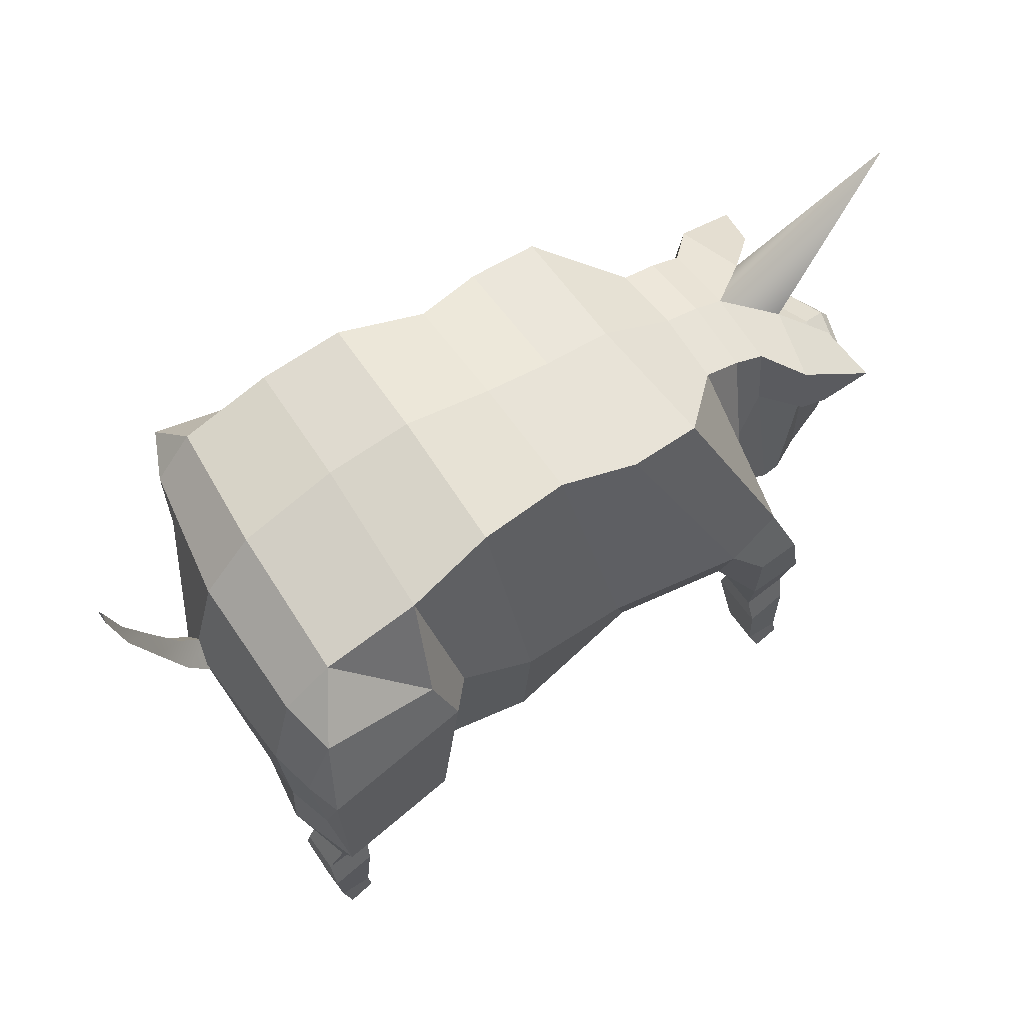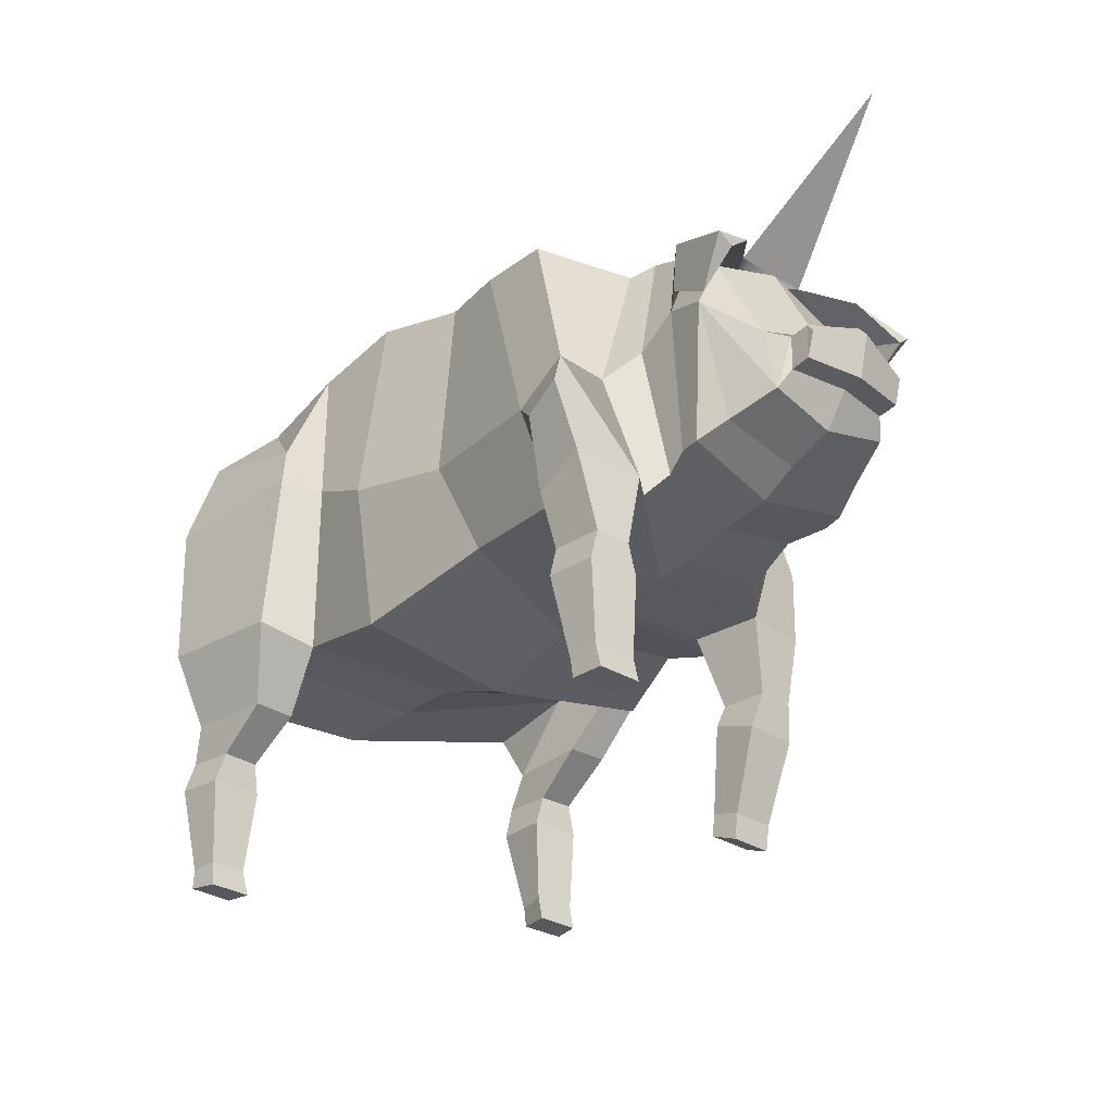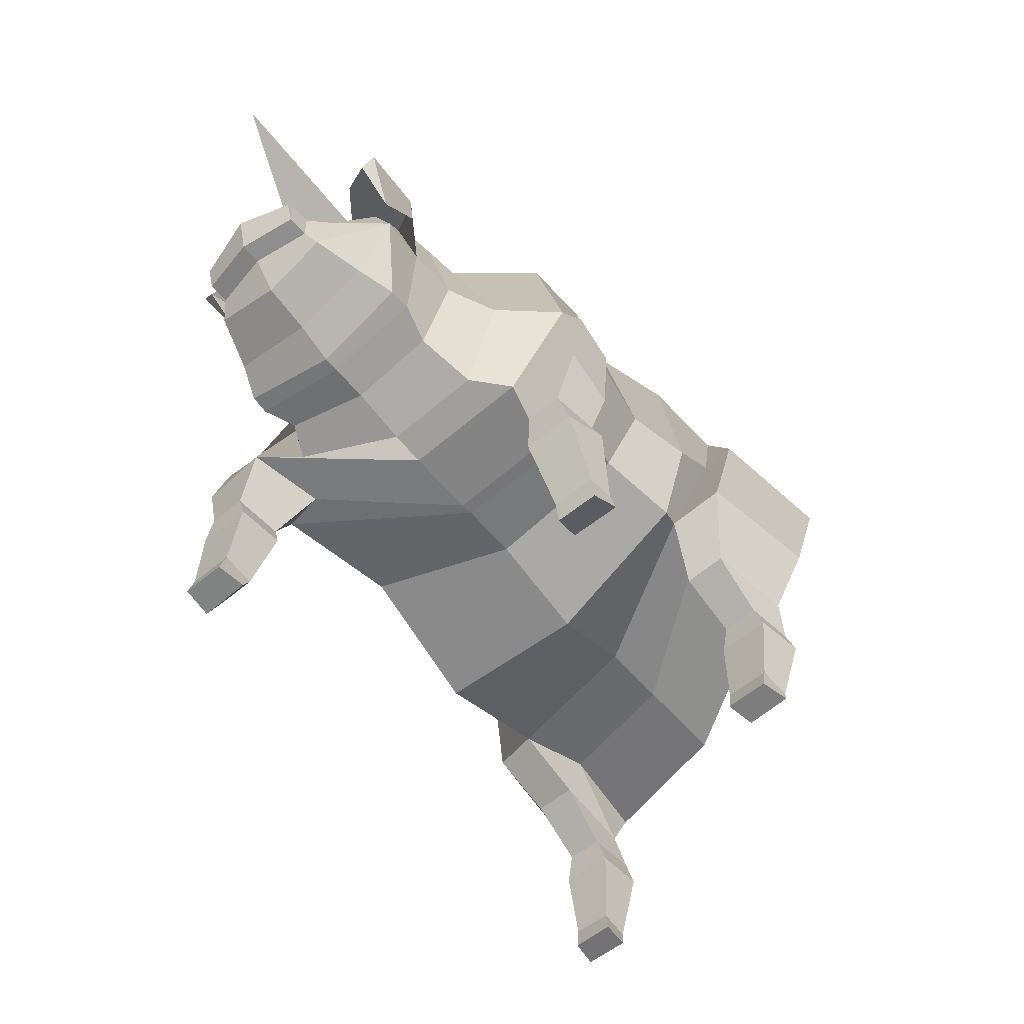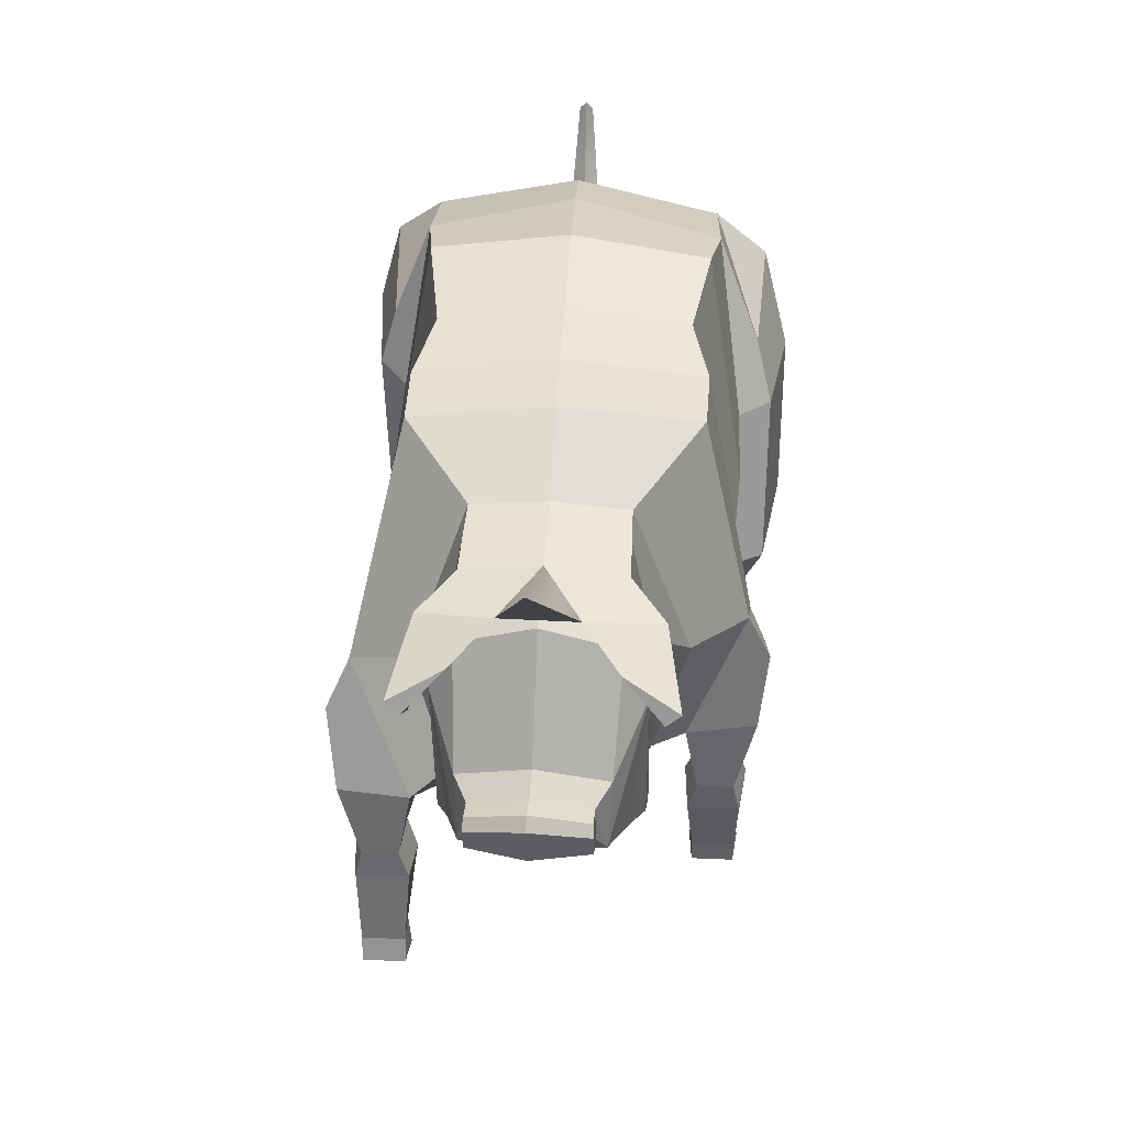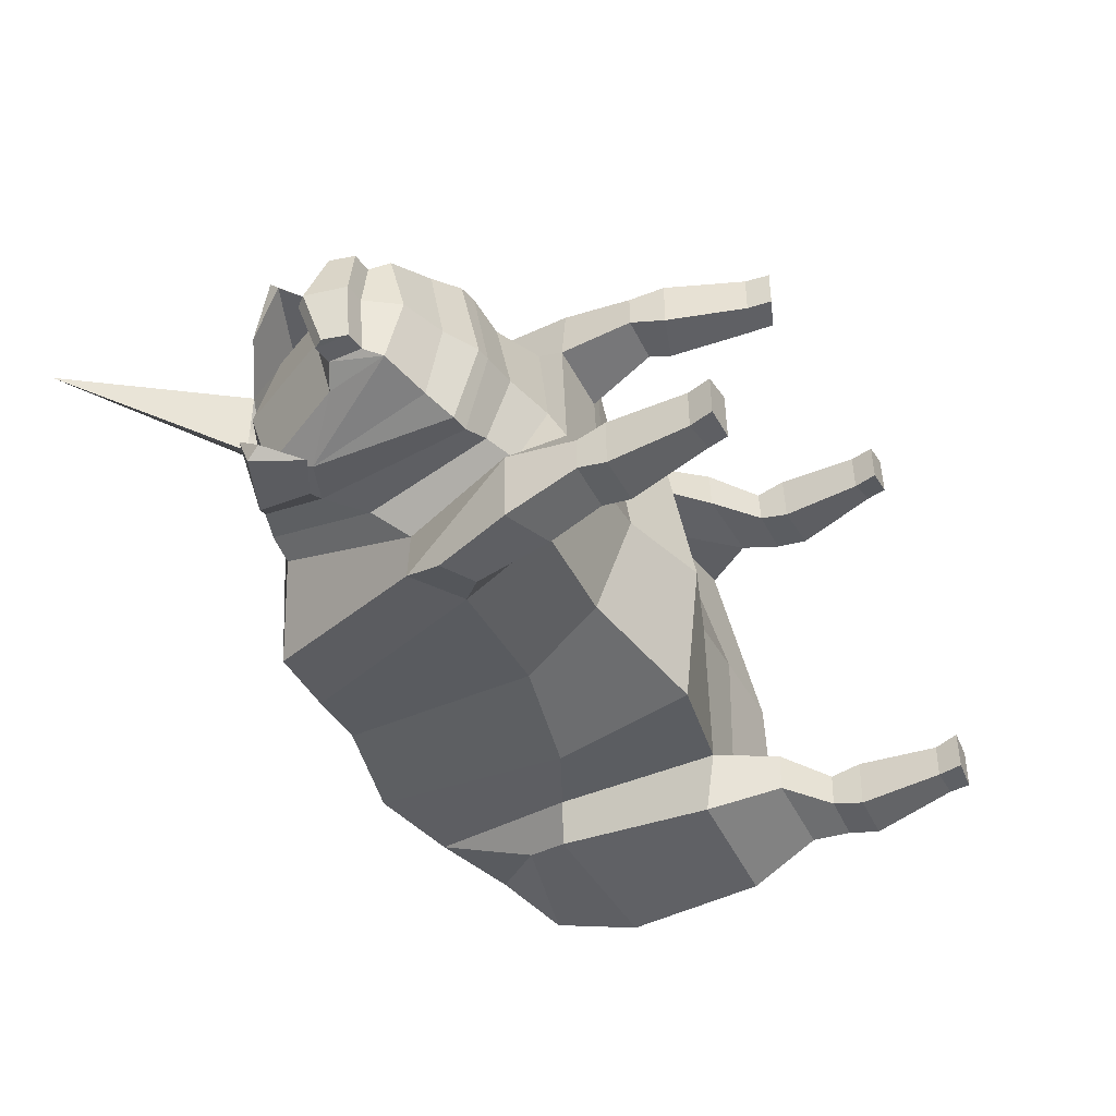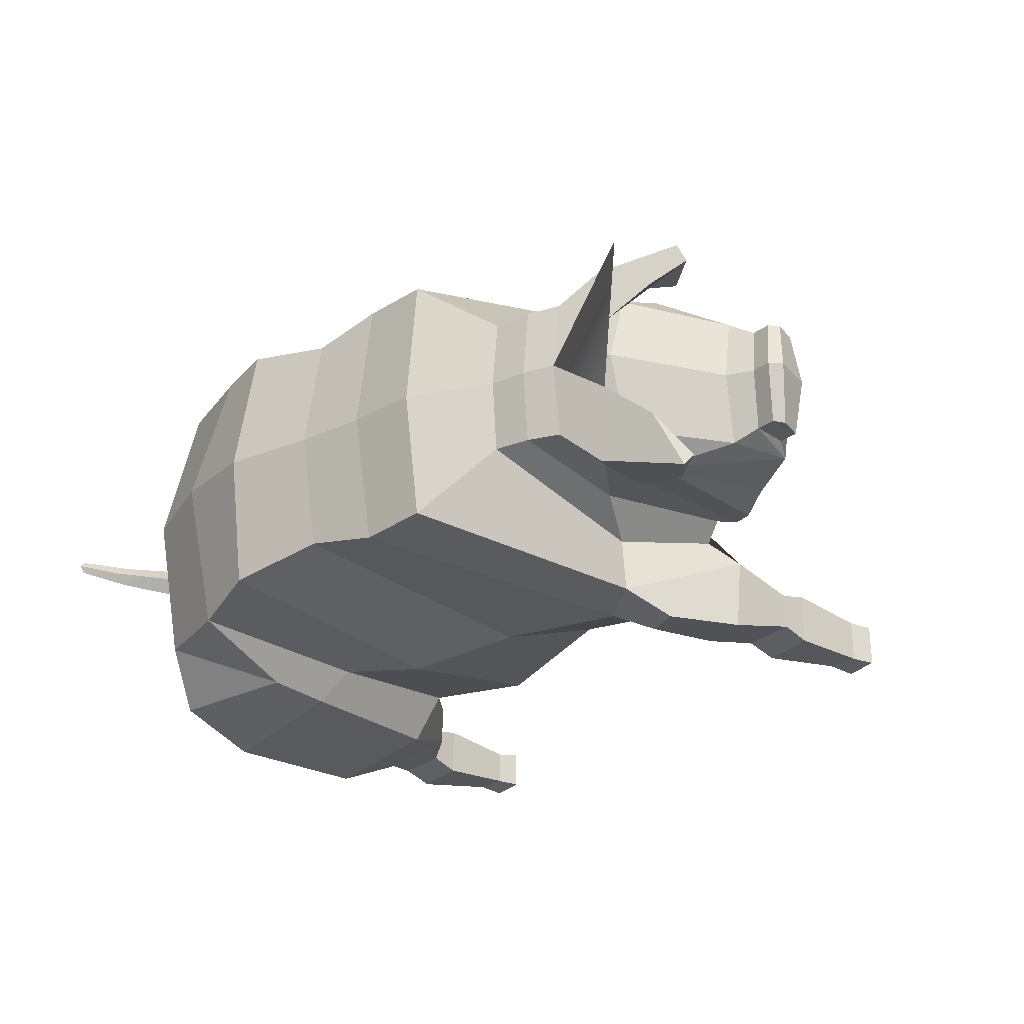
<metadata>
{"format":"obj","ext":"obj","renderer":"f3d","projection":"perspective","resolution":1024,"background":"white","views":[{"elev":61.6,"azim":145.7,"up":"+Y"},{"elev":-31.4,"azim":-131.0,"up":"+Y"},{"elev":-60.1,"azim":-49.9,"up":"+Y"},{"elev":36.3,"azim":-86.5,"up":"+Y"},{"elev":-43.5,"azim":-61.0,"up":"+Z"},{"elev":-27.0,"azim":-133.2,"up":"+Z"}]}
</metadata>
<code>
o Pig_Cylinder.002_Pig_Cylinder.003
v -9.508 11.86 -0.9849
v -9.528 11.86 0.8969
v -13.13 15.2 -0.03293
v 0.7439 4.579 2.4e-05
v 2.852 5.413 2e-05
v 0.7181 5.753 3.75
v -0.008471 5.083 4
v 1.927 9.877 4.315
v 0.6104 8.838 4.383
v 3.417 14.16 3.674
v 1.339 14.73 3.427
v 3.701 15.02 -0.01989
v 1.497 15.17 0.000796
v -0.9108 14.16 3.027
v -0.8505 14.55 -0.001158
v -2.642 14.2 0.008235
v -2.706 13.85 3.457
v 2.04 10.25 5.105
v 2.936 11.52 4.722
v 4.544 5.46 0.000279
v 2.148 5.981 3.292
v 3.902 4.493 3.533
v 1.692 4.418 3.378
v 5.758 13.63 3.585
v 6.151 14.29 -0.07111
v 6.757 12.61 3.501
v 7.392 12.93 -0.07528
v 4.742 5.812 3.527
v 5.044 7.567 3.595
v 4.547 7.573 4.742
v 4.065 6.338 5.528
v -4.449 14.01 0.01496
v -4.521 13.79 3.414
v 0.9221 6.219 5.085
v 1.683 4.442 4.431
v 6.131 12.36 4.904
v -1.401 8.088 4.255
v -3.38 7.738 4.688
v -1.858 5.74 3.567
v -3.249 5.366 3.92
v -1.798 5.24 -2.4e-05
v -3.246 5.256 -0.001373
v 5.309 10.09 5.553
v 6.742 10.21 3.539
v 5.865 10.14 4.692
v 7.359 7.46 0.002802
v 6.904 5.536 0.008976
v 8.078 10.32 0.4084
v 8.01 9.741 -0.03621
v -4.937 8.611 4.606
v -3.57 5.208 -0.002285
v -3.615 5.306 2.879
v -5.346 5.326 3.216
v -5.341 5.193 0.005856
v -6.462 12.66 1.845
v -6.172 8.618 3.249
v -6.143 5.551 2.397
v -6.495 12.84 0.01581
v -6.21 5.244 0.01071
v -7.598 5.517 0.002711
v -7.589 5.954 2.098
v -8.541 6.06 2.39
v -8.517 5.613 -0.02495
v -7.102 9.532 2.41
v -7.397 12.45 1.865
v -8.225 12.12 1.875
v -8.119 10.46 2.109
v -7.43 12.65 0.006639
v -8.227 12.36 -0.01374
v -9.053 6.119 2.346
v -8.887 5.654 -0.03648
v -11.6 7.265 -0.1141
v -10.99 6.462 -0.09733
v -11.1 6.852 1.564
v -11.36 7.318 1.312
v -9.116 11.58 2.713
v -9.122 10.13 2.855
v -9.484 9.842 2.381
v -9.536 11.15 1.804
v -10.83 8.528 1.644
v -11.37 8.214 1.292
v -10.98 8.932 -0.09576
v -11.64 8.627 -0.1145
v -11.88 8.25 1.278
v -11.87 7.354 1.297
v -12.11 7.301 -0.1284
v -12.15 8.663 -0.1288
v 3.891 4.523 4.692
v -5.128 3.43 3.555
v -5.128 3.428 4.459
v -5.034 5.383 4.962
v 3.021 3.509 3.506
v 3.012 3.532 4.41
v 4.274 3.571 3.465
v 4.263 3.599 4.534
v 4.214 2.751 4.78
v 4.229 2.714 3.251
v 3.041 2.778 4.605
v 3.054 2.748 3.311
v -3.827 2.907 3.256
v -3.825 2.899 4.796
v -3.322 0.8241 4.54
v -3.324 0.8298 3.544
v -3.752 6.996 5.083
v -3.688 4.944 4.872
v -4.891 7.437 5.168
v -3.889 3.51 3.496
v -3.898 3.516 4.566
v 7.962 10.88 -0.05827
v -9.925 6.454 1.986
v -9.815 6.101 -0.06431
v -9.63 11.73 -0.05285
v -4.918 2.516 4.643
v -4.922 2.524 3.342
v -8.677 11.73 1.848
v -9.126 11.12 2.697
v -12.38 8.372 -0.1357
v -12.06 7.987 1.292
v 3.811 0.58 4.423
v 3.836 0.5793 3.573
v 2.977 0.6176 4.408
v 2.977 0.6156 3.329
v -4.122 0.5446 4.587
v -4.125 0.5488 3.513
v -10.98 10.6 3.087
v -10.02 9.607 2.747
v -11.02 10.3 2.738
v -10.57 11.26 1.785
v 7.962 10.88 -0.05827
v 0.7809 5.066 -4
v 3.614 5.702 -3.75
v 0.9217 8.842 -4.509
v 2.833 9.838 -4.307
v 1.518 14.71 -3.428
v 3.74 14.11 -3.704
v -0.9694 14.16 -3.029
v -2.914 13.85 -3.442
v 4.009 11.46 -4.731
v 3.539 10.2 -5.104
v 5.398 5.922 -3.293
v 4.961 4.359 -3.379
v 7.17 4.434 -3.533
v 6.169 13.55 -3.673
v 7.347 12.53 -3.578
v 7.774 5.755 -3.528
v 7.241 6.282 -5.53
v 7.412 7.513 -4.741
v 7.726 7.505 -3.594
v -4.732 13.79 -3.389
v 4.057 6.164 -5.085
v 4.954 4.383 -4.432
v 7.051 12.29 -4.941
v -2.08 8.086 -4.255
v -5.687 7.739 -4.688
v -2.848 5.743 -3.567
v -6.002 5.368 -3.92
v 7.391 10.04 -5.558
v 7.667 10.08 -4.7
v 7.918 10.16 -3.558
v 8.069 10.3 -0.5013
v -7.001 8.614 -4.609
v -8.093 5.328 -3.217
v -6.179 5.307 -2.879
v -6.908 8.622 -3.235
v -6.438 12.66 -1.813
v -7.229 5.553 -2.379
v -8.683 6.062 -2.434
v -7.92 5.957 -2.094
v -7.381 9.537 -2.386
v -8.146 10.47 -2.126
v -8.186 12.13 -1.9
v -7.372 12.45 -1.851
v -9.131 6.121 -2.422
v -11.32 7.32 -1.525
v -11.05 6.855 -1.763
v -9.06 10.13 -2.921
v -9.057 11.59 -2.779
v -9.425 9.846 -2.478
v -10.78 8.531 -1.826
v -9.491 11.15 -1.903
v -11.34 8.216 -1.506
v -11.83 7.357 -1.54
v -11.84 8.252 -1.52
v 7.158 4.464 -4.692
v -7.957 5.384 -4.962
v -8.043 3.456 -4.459
v -8.044 3.461 -3.555
v 6.283 3.465 -4.41
v 6.293 3.441 -3.507
v 7.543 3.532 -3.465
v 7.553 2.693 -3.251
v 7.535 2.73 -4.781
v 7.53 3.559 -4.535
v 6.362 2.681 -4.608
v 6.377 2.651 -3.319
v -6.863 2.697 -3.256
v -7.235 0.5604 -3.546
v -7.235 0.5559 -4.539
v -6.865 2.691 -4.796
v -6.612 4.945 -4.872
v -6.456 6.996 -5.083
v -7.438 7.438 -5.17
v -6.797 3.492 -3.496
v -6.799 3.489 -4.566
v -9.87 6.457 -2.119
v -8.038 2.7 -4.643
v -8.035 2.71 -3.343
v -9.065 11.13 -2.766
v -8.634 11.73 -1.896
v -12.02 7.989 -1.545
v 7.319 0.5407 -3.584
v 7.291 0.5417 -4.419
v 6.458 0.5219 -4.421
v 6.487 0.5122 -3.496
v -8.082 0.6085 -4.588
v -8.082 0.6097 -3.512
v -9.96 9.611 -2.858
v -10.91 10.61 -3.242
v -10.53 11.26 -1.921
v -10.96 10.31 -2.895
v 8.01 9.741 -0.03621
v 8.078 10.32 0.4084
v 3.611 0.005748 3.443
v 2.85 -0.013 3.337
v 2.849 -0.01131 4.401
v 3.581 0.0109 4.551
v -4.026 -0.0828 3.52
v -4.019 -0.08721 4.583
v -3.343 0.194 3.441
v -3.314 0.2016 4.68
v 6.383 -0.119 -3.377
v 7.135 -0.0477 -3.451
v 7.102 -0.04236 -4.546
v 6.374 -0.1153 -4.406
v -8.232 -0.01453 -4.585
v -8.234 -0.01142 -3.518
v -7.465 -0.02206 -4.676
v -7.495 -0.01826 -3.438
v 9.668 12.94 -0.05274
v 8.46 11.36 -0.06108
v 8.078 10.32 0.4084
v 8.01 9.741 -0.03621
v 9.068 12.5 -0.06266
v 9.162 12.05 0.3244
v 7.962 10.88 -0.05827
v 9.113 11.59 -0.04555
v 9.153 12.04 -0.4318
v 7.73 9.075 -0.03117
v 9.694 13.25 -0.3335
v 9.985 14.35 -0.05992
v 7.662 10.53 -0.0595
v 9.997 14.53 -0.2352
v 9.963 14.72 -0.06581
v 8.582 10.78 0.4321
v 7.812 9.814 0.5398
v 8.571 10.76 -0.5302
v 8.069 10.3 -0.5013
v 7.799 9.797 -0.6285
v 8.069 10.3 -0.5013
v 9.7 13.26 0.2166
v 9.634 13.57 -0.06423
v 8.516 10.18 -0.03836
v 10 14.54 0.1089
g Pig_Cylinder.002_Pig_Cylinder.003_Material.002
f 1 2 3
f 4 5 6 7
f 7 6 8 9
f 9 8 10 11
f 11 10 12 13
f 14 15 16 17
f 10 8 18 19
f 6 5 20 21
f 6 21 22 23
f 12 10 24 25
f 24 26 27 25
f 28 29 30 31
f 17 16 32 33
f 34 6 23 35
f 26 24 36
f 37 14 17 38
f 39 37 38 40
f 41 39 40 42
f 34 31 43 18
f 29 44 45 30
f 46 29 28 47
f 20 47 28 21
f 38 17 33 50
f 51 52 53 54
f 50 33 55 56
f 53 50 56 57
f 33 32 58 55
f 54 53 57 59
f 60 61 62 63
f 64 65 66 67
f 65 68 69 66
f 63 62 70 71
f 72 73 74 75
f 67 66 76 77
f 62 67 78 70
f 78 79 80
f 74 80 81
f 80 82 83 81
f 75 81 84 85
f 72 75 85 86
f 81 83 87 84
f 74 81 75
f 18 43 36 19
f 34 35 88 31
f 30 45 43
f 31 30 43
f 43 45 36
f 44 26 36 45
f 8 6 34 18
f 53 89 90 91
f 35 23 92 93
f 23 22 94 92
f 28 31 88 22
f 57 56 64 61
f 21 28 22
f 56 55 65 64
f 94 95 96 97
f 35 93 95 88
f 59 57 61 60
f 55 58 68 65
f 95 93 98 96
f 92 94 97 99
f 93 92 99 98
f 100 101 102 103
f 19 24 10
f 40 38 104 105
f 42 40 52 51
f 105 104 106 91
f 50 53 91 106
f 38 50 106 104
f 36 24 19
f 53 52 107 89
f 105 91 90 108
f 105 108 107 40
f 40 107 52
f 27 26 44 48 109
f 110 78 74
f 111 110 74 73
f 70 78 110
f 80 74 78
f 71 70 110 111
f 82 80 79 112
f 108 90 113 101
f 89 107 100 114
f 69 115 116 2
f 115 79 78 67
f 115 69 112 79
f 61 64 67 62
f 84 87 117 118
f 118 117 86 85
f 118 85 84
f 4 7 39 41
f 7 9 37 39
f 9 11 14 37
f 11 13 15 14
f 22 88 95 94
f 90 89 114 113
f 97 96 119 120
f 96 98 121 119
f 98 99 122 121
f 99 97 120 122
f 107 108 101 100
f 101 113 123 102
f 113 114 124 123
f 114 100 103 124
f 77 76 125 126
f 2 116 127 128
f 66 69 2 76
f 115 67 77 116
f 125 128 127
f 126 125 127
f 76 2 128 125
f 116 77 126 127
f 49 48 44 29 46
f 4 130 131 5
f 130 132 133 131
f 132 134 135 133
f 134 13 12 135
f 136 137 16 15
f 135 138 139 133
f 131 140 20 5
f 131 141 142 140
f 12 25 143 135
f 143 25 27 144
f 145 146 147 148
f 137 149 32 16
f 150 151 141 131
f 144 152 143
f 153 154 137 136
f 155 156 154 153
f 41 42 156 155
f 150 139 157 146
f 148 147 158 159
f 46 47 145 148
f 20 140 145 47
f 154 161 149 137
f 51 54 162 163
f 161 164 165 149
f 162 166 164 161
f 149 165 58 32
f 54 59 166 162
f 60 63 167 168
f 169 170 171 172
f 172 171 69 68
f 63 71 173 167
f 72 174 175 73
f 170 176 177 171
f 167 173 178 170
f 178 179 180
f 175 181 179
f 179 181 83 82
f 174 182 183 181
f 72 86 182 174
f 181 183 87 83
f 175 174 181
f 139 138 152 157
f 150 146 184 151
f 147 157 158
f 146 157 147
f 157 152 158
f 159 158 152 144
f 133 139 150 131
f 162 185 186 187
f 151 188 189 141
f 141 189 190 142
f 145 142 184 146
f 166 168 169 164
f 140 142 145
f 164 169 172 165
f 190 191 192 193
f 151 184 193 188
f 59 60 168 166
f 165 172 68 58
f 193 192 194 188
f 189 195 191 190
f 188 194 195 189
f 196 197 198 199
f 138 135 143
f 156 200 201 154
f 42 51 163 156
f 200 185 202 201
f 161 202 185 162
f 154 201 202 161
f 152 138 143
f 162 187 203 163
f 200 204 186 185
f 200 156 203 204
f 156 163 203
f 27 109 160 159 144
f 205 175 178
f 111 73 175 205
f 173 205 178
f 179 178 175
f 71 111 205 173
f 82 112 180 179
f 204 199 206 186
f 187 207 196 203
f 69 1 208 209
f 209 170 178 180
f 209 180 112 69
f 168 167 170 169
f 183 210 117 87
f 210 182 86 117
f 210 183 182
f 4 41 155 130
f 130 155 153 132
f 132 153 136 134
f 134 136 15 13
f 142 190 193 184
f 186 206 207 187
f 191 211 212 192
f 192 212 213 194
f 194 213 214 195
f 195 214 211 191
f 203 196 199 204
f 199 198 215 206
f 206 215 216 207
f 207 216 197 196
f 176 217 218 177
f 1 219 220 208
f 171 177 1 69
f 209 208 176 170
f 218 220 219
f 217 220 218
f 177 218 219 1
f 208 220 217 176
f 49 46 148 159 160
f 109 48 241 245
f 160 109 245 257
f 49 160 257 242
f 122 120 223 224
f 119 121 225 226
f 121 122 224 225
f 224 223 226 225
f 123 124 227 228
f 227 229 230 228
f 102 123 228 230
f 120 119 226 223
f 124 103 229 227
f 103 102 230 229
f 214 231 232 211
f 212 233 234 213
f 213 234 231 214
f 231 234 233 232
f 215 235 236 216
f 236 235 237 238
f 198 237 235 215
f 211 232 233 212
f 216 236 238 197
f 197 238 237 198
f 69 1 3
f 2 69 3
f 48 49 242 241
f 260 239 250 263
f 261 260 263 253
f 251 255 254 240
f 255 248 262 254
f 243 244 260 261
f 244 246 239 260
f 254 262 246 244
f 240 254 244 243
f 249 252 250 239
f 261 253 252 249
f 251 240 256 258
f 258 256 262 248
f 243 261 249 247
f 257 245 129 259
f 245 241 222 129
f 242 257 259 221
f 241 242 221 222
f 129 222 255 251
f 222 221 248 255
f 259 129 251 258
f 221 259 258 248
f 247 249 239 246
f 240 243 247 256
f 256 247 246 262
f 253 263 250 252

</code>
